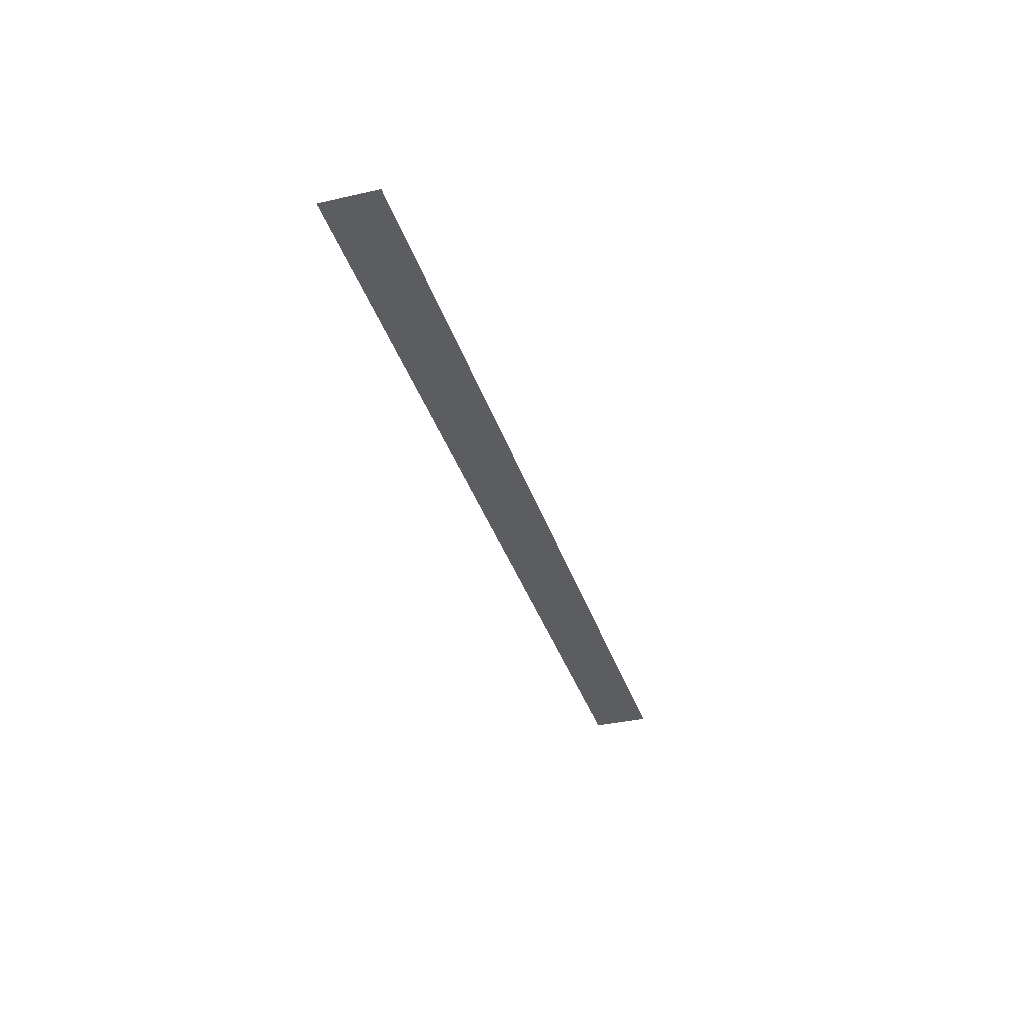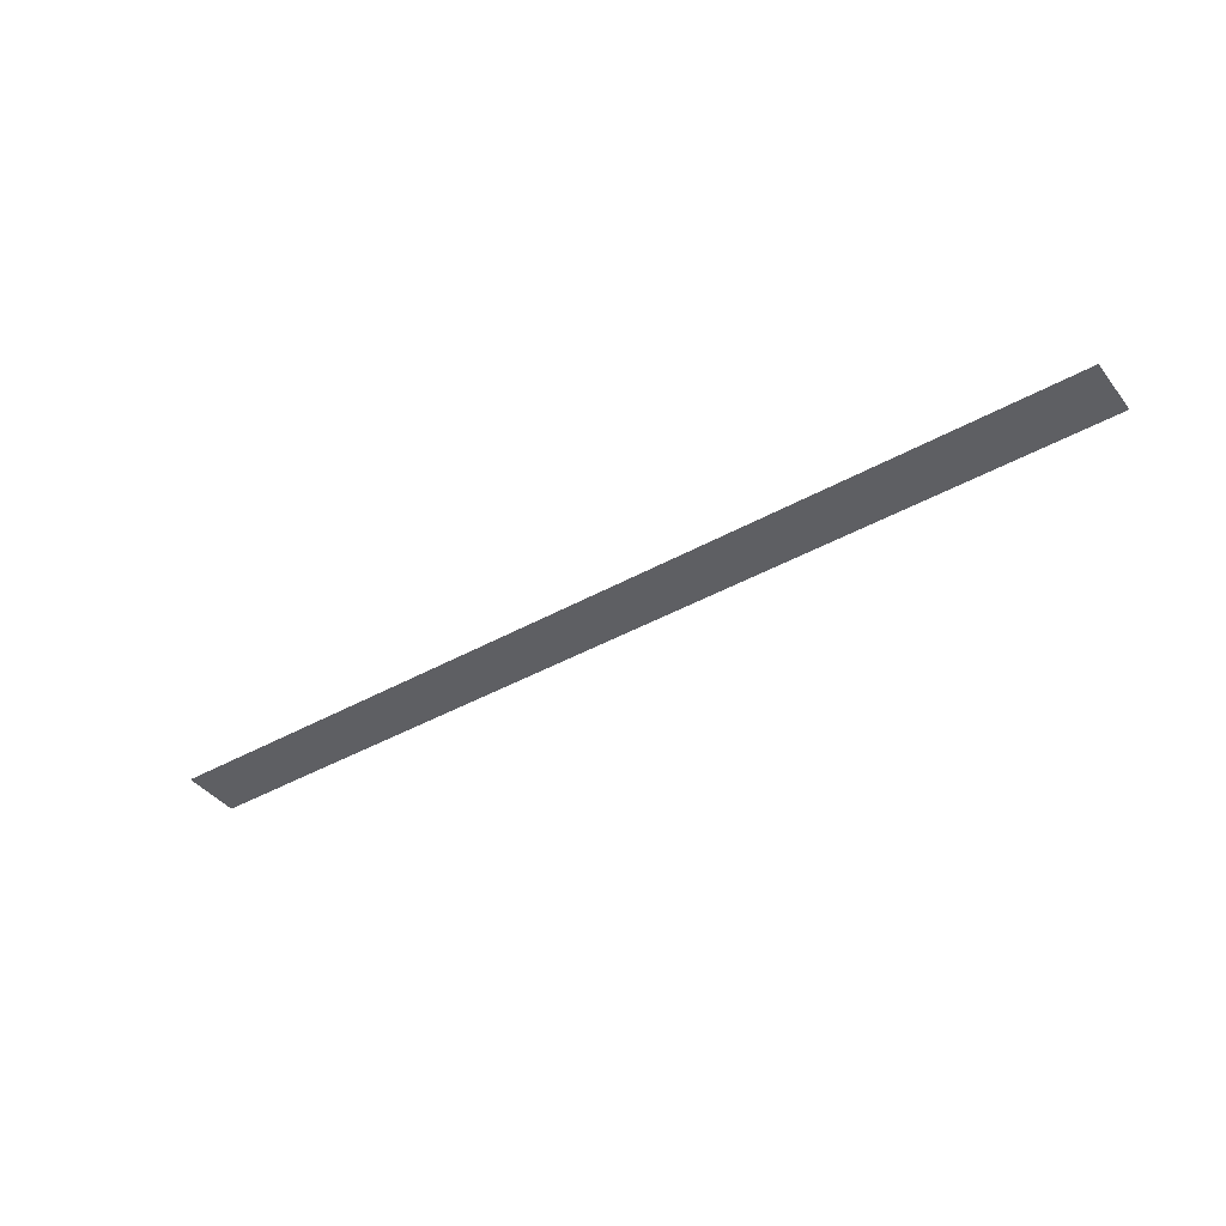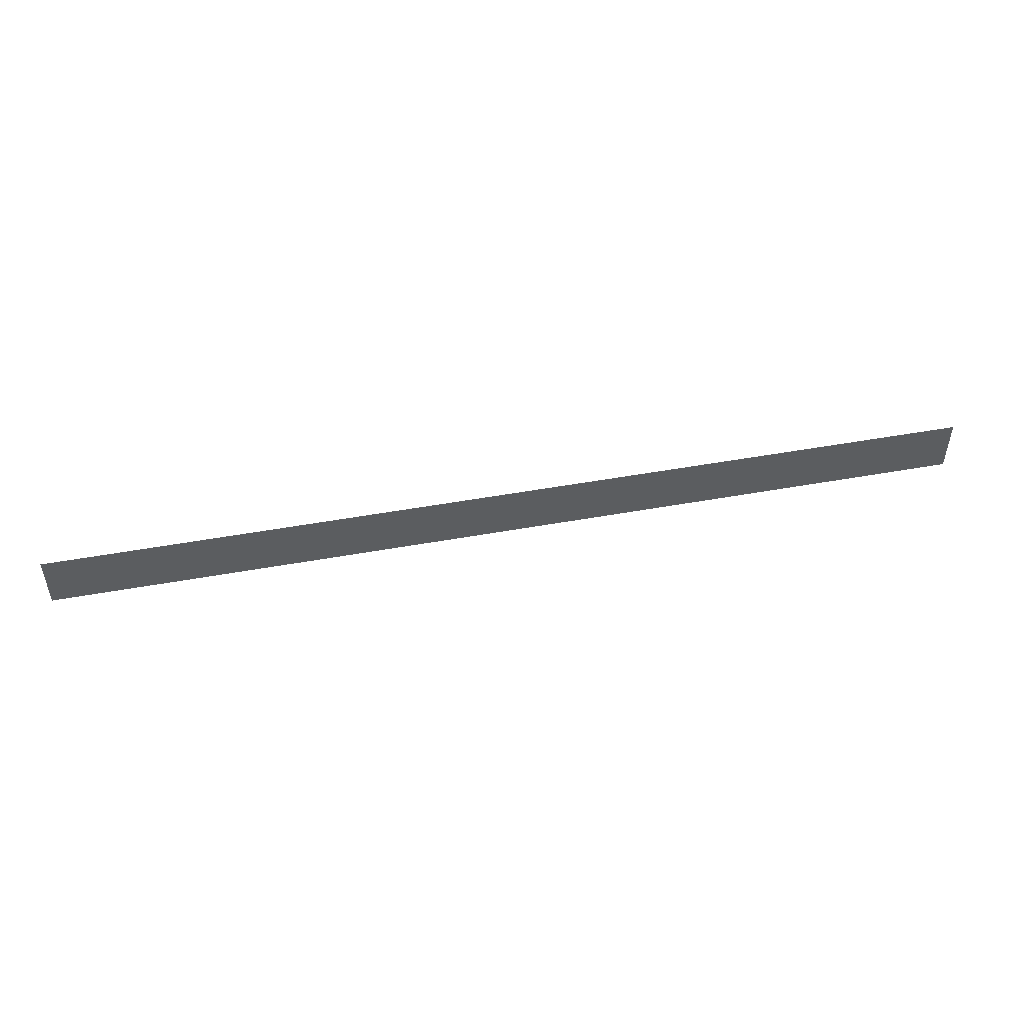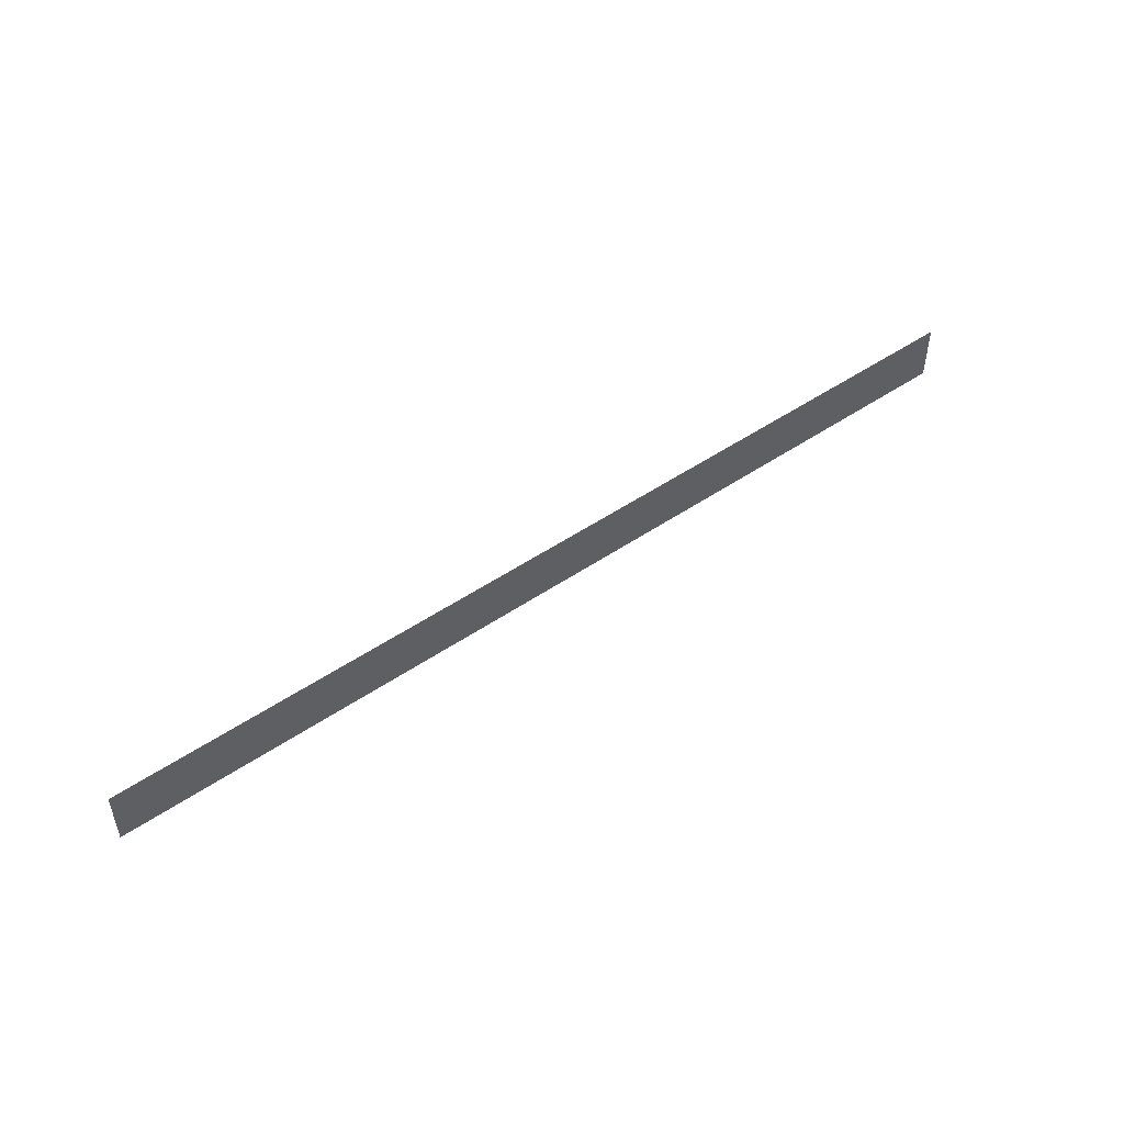
<metadata>
{"format":"obj","ext":"obj","renderer":"f3d","projection":"perspective","resolution":1024,"background":"white","views":[{"elev":-35.7,"azim":-73.2,"up":"+Y"},{"elev":-41.2,"azim":34.4,"up":"+Y"},{"elev":49.5,"azim":168.7,"up":"+Z"},{"elev":49.3,"azim":-37.1,"up":"+Z"}]}
</metadata>
<code>
v -1.163 0.9504 -5.161
v -1.163 0.9504 -5.16
v -1.144 0.9504 -5.16
v -1.144 0.9504 -5.161
v -1.134 0.9504 -5.16
v -1.134 0.9504 -5.161
f 1 2 3
f 4 3 5
f 4 1 3
f 6 4 5

</code>
